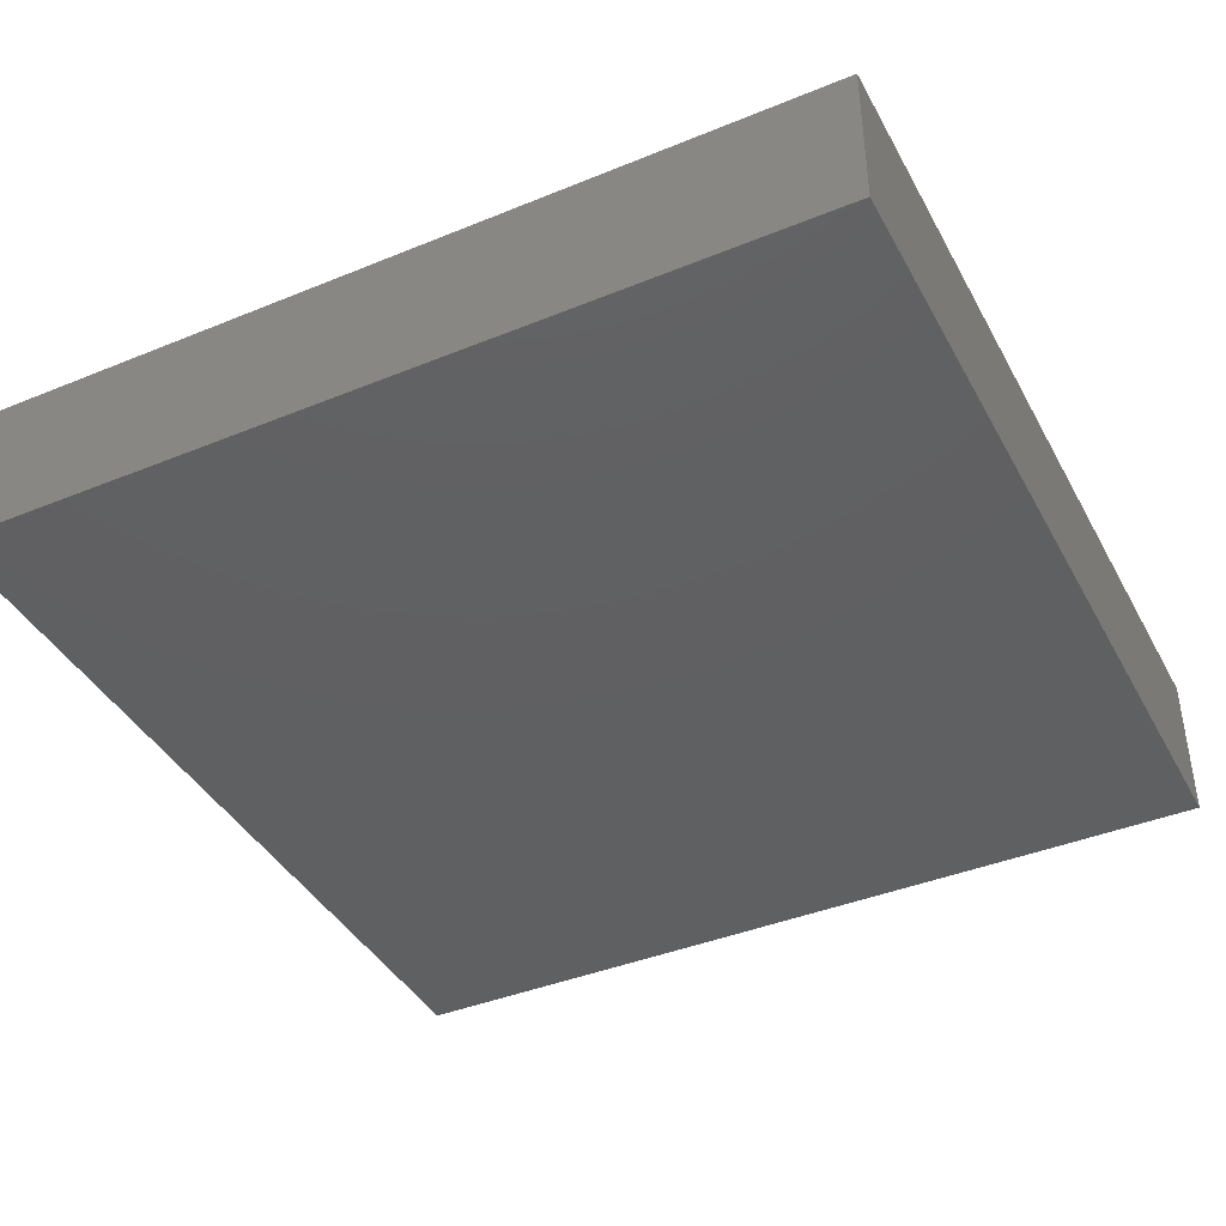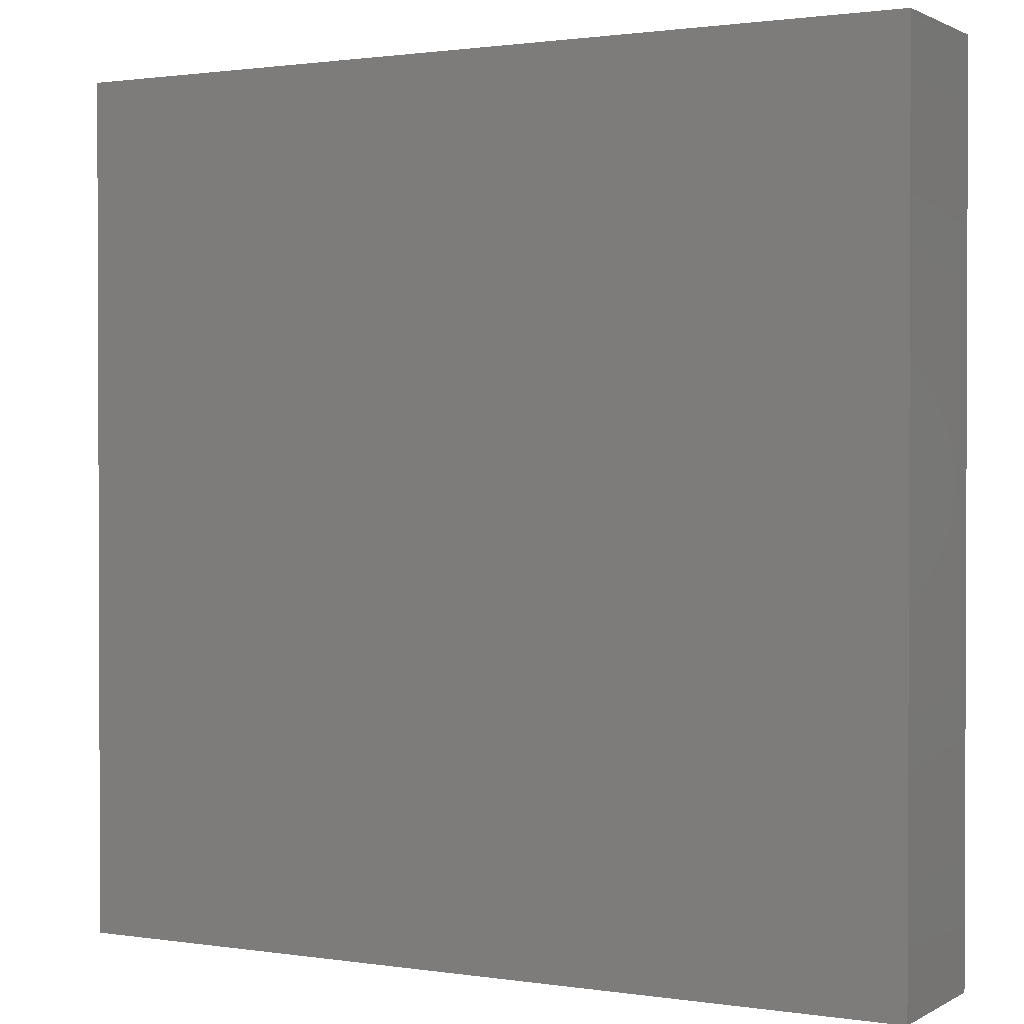
<metadata>
{"format":"stl","ext":"stl","renderer":"f3d","projection":"perspective","resolution":1024,"background":"white","views":[{"elev":-40.9,"azim":26.5,"up":"+Y"},{"elev":1.2,"azim":28.8,"up":"+Z"}]}
</metadata>
<code>
# stl→obj: 414 verts, 800 faces
v -0.1 0 -0.632
v -0.004 0 -0.632
v -0.052 0 -0.412
v -0.248 0 -0.312
v -0.152 0 -0.312
v -0.2 0 -0.092
v 0.02 0 -0.632
v 0.116 0 -0.632
v 0.068 0 -0.412
v 0.06 0 -0.352
v 0.06 0 -0.12
v -0.044 0 -0.12
v -0.044 0 -0.352
v 0.304 0 -0.432
v 0.304 0 -0.362
v 0.292 0 -0.368
v 0.292 0 -0.432
v 0.2476 0 -0.312
v 0.2288 0 -0.312
v 0.168 0 -0.312
v 0.216 0 -0.092
v 0.264 0 -0.312
v -0.24 0 0.246
v -0.228 0 0.252
v -0.228 0 0.35
v -0.24 0 0.35
v -0.044 0 0.0968
v -0.044 0 0.0808
v -0.044 0 -0.084
v 0.06 0 -0.084
v 0.06 0 0.148
v -0.044 0 0.148
v 0.248 0 -0.526
v 0.248 0 -0.548
v 0.342 0 -0.548
v 0.342 0 -0.526
v 0.42 0 -0.548
v 0.42 0 -0.526
v 0.378 0 -0.526
v 0.378 0 -0.548
v 0.248 0 -0.468
v 0.248 0 -0.49
v 0.326 0 -0.49
v 0.326 0 -0.468
v 0.362 0 -0.468
v 0.362 0 -0.49
v 0.42 0 -0.49
v 0.42 0 -0.468
v -0.316 0 0.406
v -0.316 0 0.428
v -0.392 0 0.428
v -0.392 0 0.406
v -0.16 0 0.406
v -0.16 0 0.428
v -0.262 0 0.428
v -0.262 0 0.406
v -0.16 0 0.484
v -0.16 0 0.506
v -0.392 0 0.506
v -0.392 0 0.484
v -0.8 0 -0.8
v -0.48 0 -0.738
v -0.48 0 -0.678
v -0.68 0 -0.332
v -0.636 0 -0.332
v -0.592 0 -0.332
v -0.68 0 -0.168
v -0.68 0 -0.244
v -0.636 0 -0.244
v -0.636 0 -0.168
v -0.592 0 -0.168
v -0.592 0 -0.244
v -0.68 0 0.004
v -0.636 0 -0.08
v -0.636 0 0.004
v -0.592 0 0.004
v -0.592 0 -0.08
v -0.48 0 0
v -0.636 0 0.092
v -0.636 0 0.156
v -0.68 0 0.156
v -0.68 0 0.092
v -0.592 0 0.092
v -0.592 0 0.156
v -0.68 0 -0.288
v -0.8 0 0
v -0.68 0 -0.124
v -0.68 0 -0.08
v -0.68 0 0.048
v -0.68 0 0.2
v -0.68 0 0.244
v -0.8 0 0.8
v -0.636 0 0.244
v -0.592 0 0.244
v -0.48 0 0.678
v -0.48 0 0.738
v -0.592 0 -0.288
v -0.592 0 -0.124
v -0.592 0 0.048
v -0.592 0 0.2
v 0 0 -0.8
v -0.42 0 -0.738
v 0.42 0 -0.738
v 0.8 0 -0.8
v 0.48 0 -0.738
v 0.56 0 -0.332
v 0.48 0 -0.678
v 0.604 0 -0.332
v 0.648 0 -0.332
v 0.56 0 -0.244
v 0.604 0 -0.244
v 0.604 0 -0.168
v 0.56 0 -0.168
v 0.648 0 -0.244
v 0.648 0 -0.168
v 0.604 0 0.004
v 0.604 0 -0.08
v 0.648 0 -0.08
v 0.56 0 0.004
v 0.56 0 -0.08
v 0.56 0 0.092
v 0.604 0 0.092
v 0.604 0 0.156
v 0.56 0 0.156
v 0.648 0 0.092
v 0.648 0 0.156
v 0.8 0 0
v 0.56 0 -0.288
v 0.48 0 0
v 0.56 0 -0.124
v 0.56 0 0.048
v 0.56 0 0.2
v 0.56 0 0.244
v 0.48 0 0.678
v 0.604 0 0.244
v 0.648 0 0.244
v 0.8 0 0.8
v 0.48 0 0.738
v 0.648 0 -0.288
v 0.648 0 -0.124
v 0.648 0 0.004
v 0.648 0 0.048
v 0.648 0 0.2
v 0 0 0.8
v 0.42 0 0.738
v -0.42 0 0.738
v -0.156 0 -0.516
v -0.156 0 -0.608
v -0.132 0 -0.608
v -0.084 0 -0.384
v -0.134 0 -0.348
v -0.212 0 -0.348
v -0.08 0 -0.368
v -0.126 0 -0.336
v -0.074 0 -0.384
v -0.072 0 -0.374
v -0.08 0 0.068
v -0.124 0 -0.316
v -0.168 0 0.14
v -0.166 0 -0.088
v -0.178 0 -0.072
v -0.198 0 -0.064
v -0.218 0 -0.066
v -0.4 0 -0.084
v -0.232 0 -0.074
v -0.4 0 -0.244
v -0.268 0 -0.244
v -0.14 0 0.22
v -0.072 0 0.178
v -0.06 0 0.184
v -0.08 0 0.168
v -0.028 0 0.548
v -0.012 0 0.6
v -0.012 0 0.672
v -0.028 0 0.672
v 0.148 0 -0.608
v 0.172 0 -0.608
v 0.172 0 -0.516
v 0.1 0 -0.384
v 0.15 0 -0.348
v 0.228 0 -0.348
v 0.096 0 -0.368
v 0.142 0 -0.336
v 0.088 0 -0.374
v 0.09 0 -0.384
v 0.14 0 -0.316
v 0.184 0 0.14
v 0.194 0 -0.072
v 0.214 0 -0.064
v 0.234 0 -0.066
v 0.248 0 -0.074
v 0.416 0 -0.084
v 0.284 0 -0.244
v 0.416 0 -0.244
v 0.044 0 0.548
v 0.044 0 0.672
v 0.028 0 0.672
v 0.028 0 0.6
v -0.024 0 -0.384
v 0.008 0 -0.516
v 0.04 0 -0.384
v 0.076 0 0.184
v 0.088 0 0.178
v 0.182 0 -0.088
v 0.096 0 0.168
v -0.42 0 0.708
v 0.42 0 0.708
v 0.42 0 -0.708
v -0.42 0 -0.708
v -0.45 0 -0.678
v -0.45 0 0.678
v 0.45 0 0.678
v 0.45 0 -0.678
v -0.76 0.28 -0.76
v 0.76 0.28 -0.76
v 0.8 0.28 -0.8
v -0.8 0.28 -0.8
v 0.76 0.28 0.76
v 0.8 0.28 0.8
v -0.76 0.28 0.76
v -0.8 0.28 0.8
v -0.64 0.32 -0.64
v 0.64 0.32 -0.64
v 0.76 0.32 -0.76
v -0.76 0.32 -0.76
v 0.64 0.32 0.64
v 0.76 0.32 0.76
v -0.64 0.32 0.64
v -0.76 0.32 0.76
v -0.32 0.16 -0.32
v 0.32 0.16 -0.32
v 0.64 0.16 -0.64
v -0.64 0.16 -0.64
v 0.32 0.16 0.32
v 0.64 0.16 0.64
v -0.32 0.16 0.32
v -0.64 0.16 0.64
v 0.24 0.32 0
v 0.32 0.32 0
v 0.2263 0.32 -0.2263
v 0.1697 0.32 -0.1697
v 0 0.32 -0.32
v 0 0.32 -0.24
v -0.2263 0.32 -0.2263
v -0.1697 0.32 -0.1697
v -0.32 0.32 -0
v -0.24 0.32 -0
v -0.2263 0.32 0.2263
v -0.1697 0.32 0.1697
v -0 0.32 0.32
v -0 0.32 0.24
v 0.2263 0.32 0.2263
v 0.1697 0.32 0.1697
v 0.32 0.16 0
v 0.2263 0.16 -0.2263
v 0 0.16 -0.32
v -0.2263 0.16 -0.2263
v -0.32 0.16 -0
v -0.2263 0.16 0.2263
v -0 0.16 0.32
v 0.2263 0.16 0.2263
v 0.24 0.16 0
v 0.1697 0.16 -0.1697
v 0 0.16 -0.24
v -0.1697 0.16 -0.1697
v -0.24 0.16 -0
v -0.1697 0.16 0.1697
v -0 0.16 0.24
v 0.1697 0.16 0.1697
v 0.2217 0.16 -0.09184
v 0 0.16 0
v 0.09184 0.16 -0.2217
v -0.09184 0.16 -0.2217
v -0.2217 0.16 -0.09184
v -0.2217 0.16 0.09184
v -0.09184 0.16 0.2217
v 0.09184 0.16 0.2217
v 0.2217 0.16 0.09184
v 0.1225 0.16 -0.2956
v 0.2956 0.16 -0.1225
v -0.2956 0.16 -0.1225
v -0.1225 0.16 -0.2956
v -0.1225 0.16 0.2956
v -0.2956 0.16 0.1225
v 0.2956 0.16 0.1225
v 0.1225 0.16 0.2956
v -0.4315 0 0.7057
v -0.4412 0 0.6992
v -0.4477 0 0.6895
v -0.4754 0 0.701
v -0.4624 0 0.7204
v -0.443 0 0.7334
v -0.4477 0 -0.6895
v -0.4412 0 -0.6992
v -0.4315 0 -0.7057
v -0.4754 0 -0.701
v -0.4624 0 -0.7204
v -0.443 0 -0.7334
v 0.4754 0 -0.701
v 0.4624 0 -0.7204
v 0.443 0 -0.7334
v 0.4315 0 -0.7057
v 0.4412 0 -0.6992
v 0.4477 0 -0.6895
v 0.4477 0 0.6895
v 0.4412 0 0.6992
v 0.4315 0 0.7057
v 0.4754 0 0.701
v 0.4624 0 0.7204
v 0.443 0 0.7334
v -0.6767 0 -0.2712
v -0.6671 0 -0.2569
v -0.6528 0 -0.2473
v -0.6528 0 -0.3287
v -0.6671 0 -0.3191
v -0.6767 0 -0.3048
v -0.5953 0 -0.3048
v -0.6049 0 -0.3191
v -0.6192 0 -0.3287
v -0.6192 0 -0.2473
v -0.6049 0 -0.2569
v -0.5953 0 -0.2712
v -0.6767 0 -0.1072
v -0.6671 0 -0.09289
v -0.6528 0 -0.08335
v -0.6528 0 -0.1647
v -0.6671 0 -0.1551
v -0.6767 0 -0.1408
v -0.5953 0 -0.1408
v -0.6049 0 -0.1551
v -0.6192 0 -0.1647
v -0.6192 0 -0.08335
v -0.6049 0 -0.09289
v -0.5953 0 -0.1072
v -0.6767 0 0.06484
v -0.6671 0 0.07911
v -0.6528 0 0.08865
v -0.6528 0 0.007349
v -0.6671 0 0.01689
v -0.6767 0 0.03116
v -0.5953 0 0.03116
v -0.6049 0 0.01689
v -0.6192 0 0.007349
v -0.6192 0 0.08865
v -0.6049 0 0.07911
v -0.5953 0 0.06484
v -0.6767 0 0.2168
v -0.6671 0 0.2311
v -0.6528 0 0.2407
v -0.6528 0 0.1593
v -0.6671 0 0.1689
v -0.6767 0 0.1832
v -0.5953 0 0.1832
v -0.6049 0 0.1689
v -0.6192 0 0.1593
v -0.6192 0 0.2407
v -0.6049 0 0.2311
v -0.5953 0 0.2168
v -0.636 0 -0.124
v -0.636 0 -0.288
v -0.636 0 0.2
v -0.636 0 0.048
v 0.5633 0 -0.2712
v 0.5729 0 -0.2569
v 0.5872 0 -0.2473
v 0.5872 0 -0.3287
v 0.5729 0 -0.3191
v 0.5633 0 -0.3048
v 0.6447 0 -0.3048
v 0.6351 0 -0.3191
v 0.6208 0 -0.3287
v 0.6208 0 -0.2473
v 0.6351 0 -0.2569
v 0.6447 0 -0.2712
v 0.5633 0 -0.1072
v 0.5729 0 -0.09289
v 0.5872 0 -0.08335
v 0.5872 0 -0.1647
v 0.5729 0 -0.1551
v 0.5633 0 -0.1408
v 0.6447 0 -0.1408
v 0.6351 0 -0.1551
v 0.6208 0 -0.1647
v 0.6208 0 -0.08335
v 0.6351 0 -0.09289
v 0.6447 0 -0.1072
v 0.5633 0 0.06484
v 0.5729 0 0.07911
v 0.5872 0 0.08865
v 0.5872 0 0.007349
v 0.5729 0 0.01689
v 0.5633 0 0.03116
v 0.6447 0 0.03116
v 0.6351 0 0.01689
v 0.6208 0 0.007349
v 0.6208 0 0.08865
v 0.6351 0 0.07911
v 0.6447 0 0.06484
v 0.5633 0 0.2168
v 0.5729 0 0.2311
v 0.5872 0 0.2407
v 0.5872 0 0.1593
v 0.5729 0 0.1689
v 0.5633 0 0.1832
v 0.6447 0 0.1832
v 0.6351 0 0.1689
v 0.6208 0 0.1593
v 0.6208 0 0.2407
v 0.6351 0 0.2311
v 0.6447 0 0.2168
v 0.604 0 -0.288
v 0.604 0 0.048
v 0.604 0 -0.124
v 0.604 0 0.2
f 1 2 3
f 4 5 6
f 7 8 9
f 10 11 12
f 12 13 10
f 14 15 16
f 16 17 14
f 16 15 18
f 18 19 16
f 20 19 21
f 21 19 18
f 21 18 22
f 23 24 25
f 25 26 23
f 27 24 23
f 23 28 27
f 28 29 30
f 30 31 28
f 27 28 31
f 32 27 31
f 33 34 35
f 35 36 33
f 37 38 39
f 39 40 37
f 41 42 43
f 43 44 41
f 45 46 47
f 47 48 45
f 49 50 51
f 51 52 49
f 53 54 55
f 55 56 53
f 57 58 59
f 59 60 57
f 61 62 63
f 64 61 63
f 63 65 64
f 65 63 66
f 67 68 69
f 69 70 67
f 71 70 69
f 69 72 71
f 73 74 75
f 75 74 76
f 76 74 77
f 77 78 76
f 79 80 81
f 81 82 79
f 79 83 84
f 84 80 79
f 64 85 86
f 86 61 64
f 86 85 68
f 86 68 67
f 86 67 87
f 86 87 88
f 73 86 88
f 88 74 73
f 86 73 89
f 86 89 82
f 86 82 81
f 86 81 90
f 86 90 91
f 91 92 86
f 92 91 93
f 92 93 94
f 94 95 92
f 92 95 96
f 97 66 63
f 63 78 72
f 72 97 63
f 71 72 78
f 98 71 78
f 77 98 78
f 99 76 78
f 83 99 78
f 84 83 78
f 100 84 78
f 78 95 94
f 94 100 78
f 61 101 102
f 102 62 61
f 102 101 103
f 103 101 104
f 104 105 103
f 104 106 107
f 107 105 104
f 106 104 108
f 108 104 109
f 110 111 112
f 112 113 110
f 114 115 112
f 112 111 114
f 116 117 118
f 116 119 120
f 120 117 116
f 121 122 123
f 123 124 121
f 123 122 125
f 126 123 125
f 125 127 126
f 107 106 128
f 107 128 110
f 110 129 107
f 129 110 113
f 129 113 130
f 129 130 120
f 129 120 119
f 129 119 131
f 129 131 121
f 129 121 124
f 129 124 132
f 129 132 133
f 133 134 129
f 135 136 137
f 137 134 133
f 133 135 137
f 138 134 137
f 139 109 104
f 114 139 104
f 104 127 115
f 115 114 104
f 140 115 127
f 118 140 127
f 118 127 141
f 141 116 118
f 142 141 127
f 125 142 127
f 143 126 127
f 136 143 127
f 127 137 136
f 137 144 145
f 145 138 137
f 146 145 144
f 144 92 146
f 92 96 146
f 147 148 149
f 147 149 150
f 150 151 147
f 152 147 151
f 151 150 153
f 153 154 151
f 155 156 153
f 153 150 155
f 153 157 158
f 158 154 153
f 157 159 160
f 160 158 157
f 161 160 159
f 162 161 159
f 163 162 159
f 159 164 165
f 165 163 159
f 166 167 165
f 165 164 166
f 168 169 170
f 168 171 169
f 172 173 174
f 174 175 172
f 176 177 178
f 179 176 178
f 178 180 179
f 180 178 181
f 182 179 180
f 180 183 182
f 182 184 185
f 185 179 182
f 182 183 186
f 187 188 189
f 187 189 190
f 191 192 187
f 187 190 191
f 191 193 194
f 194 192 191
f 195 196 197
f 197 198 195
f 199 200 201
f 168 170 202
f 202 172 168
f 195 172 202
f 202 203 195
f 173 172 195
f 195 198 173
f 204 205 182
f 182 186 204
f 187 205 204
f 204 188 187
f 203 205 187
f 187 195 203
f 206 207 145
f 145 146 206
f 103 208 209
f 209 102 103
f 210 209 148
f 210 148 147
f 147 152 210
f 4 166 210
f 210 152 4
f 166 4 167
f 6 165 167
f 167 4 6
f 6 162 163
f 163 165 6
f 161 162 6
f 6 160 161
f 160 6 5
f 5 158 160
f 154 158 5
f 5 151 154
f 152 151 5
f 5 4 152
f 210 166 164
f 164 211 210
f 52 51 211
f 211 164 52
f 211 51 60
f 59 206 211
f 211 60 59
f 206 59 58
f 58 172 206
f 206 172 175
f 174 173 198
f 198 197 174
f 164 159 23
f 23 52 164
f 49 52 23
f 23 26 49
f 56 50 49
f 49 26 56
f 55 60 50
f 50 56 55
f 60 51 50
f 56 26 25
f 25 53 56
f 57 60 55
f 55 54 57
f 159 157 28
f 28 23 159
f 32 169 171
f 171 27 32
f 169 32 170
f 202 170 32
f 32 31 202
f 31 203 202
f 31 30 205
f 205 203 31
f 29 12 11
f 11 30 29
f 157 29 28
f 168 24 27
f 27 171 168
f 168 53 25
f 25 24 168
f 53 168 172
f 172 54 53
f 57 54 172
f 206 175 174
f 206 174 197
f 196 207 206
f 206 197 196
f 212 207 196
f 196 195 212
f 187 192 212
f 212 195 187
f 213 37 40
f 40 208 213
f 47 46 39
f 39 38 47
f 38 37 213
f 47 38 213
f 48 47 213
f 194 48 213
f 213 192 194
f 192 213 212
f 208 35 34
f 34 177 208
f 34 33 178
f 178 177 34
f 178 33 42
f 178 42 41
f 41 181 178
f 16 181 41
f 41 17 16
f 19 20 181
f 181 16 19
f 180 181 20
f 20 186 183
f 183 180 20
f 186 20 21
f 21 204 186
f 21 189 188
f 188 204 21
f 190 189 21
f 21 191 190
f 193 191 21
f 21 22 193
f 22 15 194
f 194 193 22
f 18 15 22
f 40 36 35
f 35 208 40
f 39 46 36
f 36 40 39
f 43 36 46
f 33 36 43
f 43 42 33
f 44 43 46
f 46 45 44
f 14 17 41
f 41 44 14
f 45 15 14
f 14 44 45
f 194 15 45
f 45 48 194
f 208 177 176
f 176 8 208
f 8 176 179
f 179 185 8
f 9 8 185
f 185 184 201
f 201 9 185
f 10 201 184
f 184 182 10
f 11 10 182
f 30 11 182
f 182 205 30
f 7 208 8
f 2 208 7
f 1 209 208
f 208 2 1
f 209 1 149
f 149 148 209
f 200 199 3
f 3 2 200
f 155 3 199
f 199 156 155
f 13 153 156
f 156 199 13
f 12 157 153
f 153 13 12
f 157 12 29
f 10 13 199
f 199 201 10
f 7 9 200
f 200 2 7
f 200 9 201
f 3 155 149
f 149 1 3
f 149 155 150
f 58 57 172
f 78 63 210
f 210 211 78
f 95 78 211
f 129 212 213
f 213 107 129
f 212 129 134
f 214 215 216
f 214 216 217
f 216 215 218
f 216 218 219
f 219 218 220
f 219 220 221
f 221 220 214
f 221 214 217
f 222 223 224
f 222 224 225
f 224 223 226
f 224 226 227
f 227 226 228
f 227 228 229
f 229 228 222
f 229 222 225
f 230 231 232
f 230 232 233
f 232 231 234
f 232 234 235
f 235 234 236
f 235 236 237
f 237 236 230
f 237 230 233
f 221 92 137
f 221 137 219
f 217 61 92
f 217 92 221
f 216 104 61
f 216 61 217
f 219 137 104
f 219 104 216
f 229 220 218
f 229 218 227
f 225 214 220
f 225 220 229
f 224 215 214
f 224 214 225
f 227 218 215
f 227 215 224
f 223 232 235
f 223 235 226
f 222 233 232
f 222 232 223
f 228 237 233
f 228 233 222
f 226 235 237
f 226 237 228
f 238 239 240
f 238 240 241
f 241 240 242
f 241 242 243
f 243 242 244
f 243 244 245
f 245 244 246
f 245 246 247
f 247 246 248
f 247 248 249
f 249 248 250
f 249 250 251
f 251 250 252
f 251 252 253
f 253 252 239
f 253 239 238
f 239 254 255
f 239 255 240
f 240 255 256
f 240 256 242
f 242 256 257
f 242 257 244
f 244 257 258
f 244 258 246
f 246 258 259
f 246 259 248
f 248 259 260
f 248 260 250
f 250 260 261
f 250 261 252
f 252 261 254
f 252 254 239
f 262 238 241
f 262 241 263
f 263 241 243
f 263 243 264
f 264 243 245
f 264 245 265
f 265 245 247
f 265 247 266
f 266 247 249
f 266 249 267
f 267 249 251
f 267 251 268
f 268 251 253
f 268 253 269
f 269 253 238
f 269 238 262
f 262 270 271
f 270 263 271
f 263 272 271
f 272 264 271
f 264 273 271
f 273 265 271
f 265 274 271
f 274 266 271
f 266 275 271
f 275 267 271
f 267 276 271
f 276 268 271
f 268 277 271
f 277 269 271
f 269 278 271
f 278 262 271
f 256 279 231
f 279 255 231
f 255 280 231
f 280 254 231
f 258 281 230
f 281 257 230
f 257 282 230
f 282 256 230
f 260 283 236
f 283 259 236
f 259 284 236
f 284 258 236
f 254 285 234
f 285 261 234
f 261 286 234
f 286 260 234
f 206 287 288
f 206 288 289
f 206 289 211
f 96 95 290
f 96 290 291
f 96 291 292
f 96 292 146
f 206 146 292
f 206 292 287
f 287 292 291
f 287 291 288
f 288 291 290
f 288 290 289
f 289 290 95
f 289 95 211
f 210 293 294
f 210 294 295
f 210 295 209
f 210 63 296
f 210 296 293
f 293 296 297
f 293 297 294
f 294 297 298
f 294 298 295
f 295 298 102
f 295 102 209
f 62 102 298
f 62 298 297
f 62 297 296
f 62 296 63
f 105 107 299
f 105 299 300
f 105 300 301
f 105 301 103
f 208 103 301
f 208 301 302
f 302 301 300
f 302 300 303
f 303 300 299
f 303 299 304
f 304 299 107
f 304 107 213
f 208 302 303
f 208 303 304
f 208 304 213
f 212 305 306
f 212 306 307
f 212 307 207
f 212 134 308
f 212 308 305
f 305 308 309
f 305 309 306
f 306 309 310
f 306 310 307
f 307 310 145
f 307 145 207
f 138 145 310
f 138 310 309
f 138 309 308
f 138 308 134
f 68 85 311
f 68 311 312
f 68 312 313
f 68 313 69
f 64 65 314
f 64 314 315
f 64 315 316
f 64 316 85
f 66 97 317
f 66 317 318
f 66 318 319
f 66 319 65
f 72 69 320
f 72 320 321
f 72 321 322
f 72 322 97
f 88 87 323
f 88 323 324
f 88 324 325
f 88 325 74
f 67 70 326
f 67 326 327
f 67 327 328
f 67 328 87
f 71 98 329
f 71 329 330
f 71 330 331
f 71 331 70
f 77 74 332
f 77 332 333
f 77 333 334
f 77 334 98
f 82 89 335
f 82 335 336
f 82 336 337
f 82 337 79
f 73 75 338
f 73 338 339
f 73 339 340
f 73 340 89
f 76 99 341
f 76 341 342
f 76 342 343
f 76 343 75
f 83 79 344
f 83 344 345
f 83 345 346
f 83 346 99
f 91 90 347
f 91 347 348
f 91 348 349
f 91 349 93
f 81 80 350
f 81 350 351
f 81 351 352
f 81 352 90
f 84 100 353
f 84 353 354
f 84 354 355
f 84 355 80
f 94 93 356
f 94 356 357
f 94 357 358
f 94 358 100
f 359 74 325
f 359 325 324
f 359 324 323
f 359 323 87
f 359 87 328
f 359 328 327
f 359 327 326
f 359 326 70
f 359 70 331
f 359 331 330
f 359 330 329
f 359 329 98
f 359 98 334
f 359 334 333
f 359 333 332
f 359 332 74
f 360 69 313
f 360 313 312
f 360 312 311
f 360 311 85
f 360 85 316
f 360 316 315
f 360 315 314
f 360 314 65
f 360 65 319
f 360 319 318
f 360 318 317
f 360 317 97
f 360 97 322
f 360 322 321
f 360 321 320
f 360 320 69
f 361 93 349
f 361 349 348
f 361 348 347
f 361 347 90
f 361 90 352
f 361 352 351
f 361 351 350
f 361 350 80
f 361 80 355
f 361 355 354
f 361 354 353
f 361 353 100
f 361 100 358
f 361 358 357
f 361 357 356
f 361 356 93
f 362 79 337
f 362 337 336
f 362 336 335
f 362 335 89
f 362 89 340
f 362 340 339
f 362 339 338
f 362 338 75
f 362 75 343
f 362 343 342
f 362 342 341
f 362 341 99
f 362 99 346
f 362 346 345
f 362 345 344
f 362 344 79
f 110 128 363
f 110 363 364
f 110 364 365
f 110 365 111
f 106 108 366
f 106 366 367
f 106 367 368
f 106 368 128
f 109 139 369
f 109 369 370
f 109 370 371
f 109 371 108
f 114 111 372
f 114 372 373
f 114 373 374
f 114 374 139
f 120 130 375
f 120 375 376
f 120 376 377
f 120 377 117
f 113 112 378
f 113 378 379
f 113 379 380
f 113 380 130
f 115 140 381
f 115 381 382
f 115 382 383
f 115 383 112
f 118 117 384
f 118 384 385
f 118 385 386
f 118 386 140
f 121 131 387
f 121 387 388
f 121 388 389
f 121 389 122
f 119 116 390
f 119 390 391
f 119 391 392
f 119 392 131
f 141 142 393
f 141 393 394
f 141 394 395
f 141 395 116
f 125 122 396
f 125 396 397
f 125 397 398
f 125 398 142
f 133 132 399
f 133 399 400
f 133 400 401
f 133 401 135
f 124 123 402
f 124 402 403
f 124 403 404
f 124 404 132
f 126 143 405
f 126 405 406
f 126 406 407
f 126 407 123
f 136 135 408
f 136 408 409
f 136 409 410
f 136 410 143
f 411 111 365
f 411 365 364
f 411 364 363
f 411 363 128
f 411 128 368
f 411 368 367
f 411 367 366
f 411 366 108
f 411 108 371
f 411 371 370
f 411 370 369
f 411 369 139
f 411 139 374
f 411 374 373
f 411 373 372
f 411 372 111
f 412 122 389
f 412 389 388
f 412 388 387
f 412 387 131
f 412 131 392
f 412 392 391
f 412 391 390
f 412 390 116
f 412 116 395
f 412 395 394
f 412 394 393
f 412 393 142
f 412 142 398
f 412 398 397
f 412 397 396
f 412 396 122
f 413 117 377
f 413 377 376
f 413 376 375
f 413 375 130
f 413 130 380
f 413 380 379
f 413 379 378
f 413 378 112
f 413 112 383
f 413 383 382
f 413 382 381
f 413 381 140
f 413 140 386
f 413 386 385
f 413 385 384
f 413 384 117
f 414 135 401
f 414 401 400
f 414 400 399
f 414 399 132
f 414 132 404
f 414 404 403
f 414 403 402
f 414 402 123
f 414 123 407
f 414 407 406
f 414 406 405
f 414 405 143
f 414 143 410
f 414 410 409
f 414 409 408
f 414 408 135

</code>
